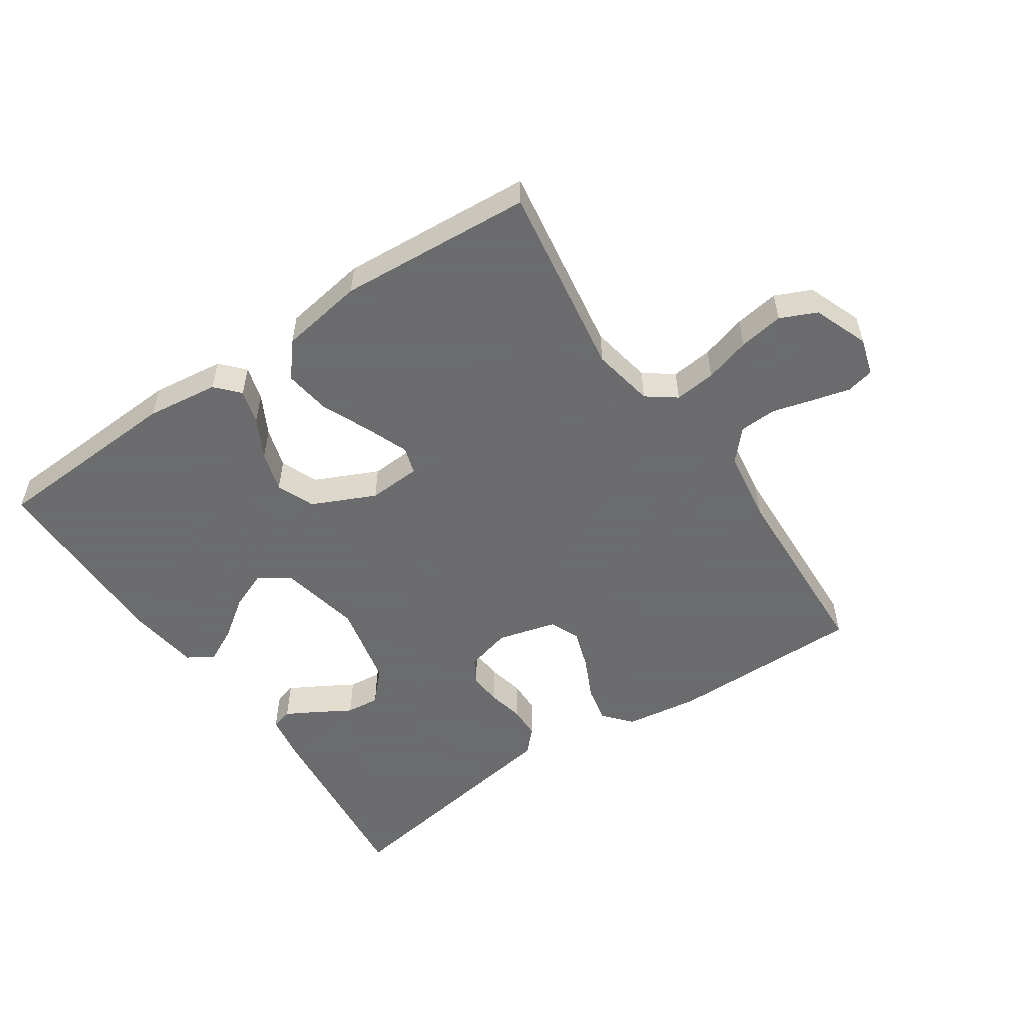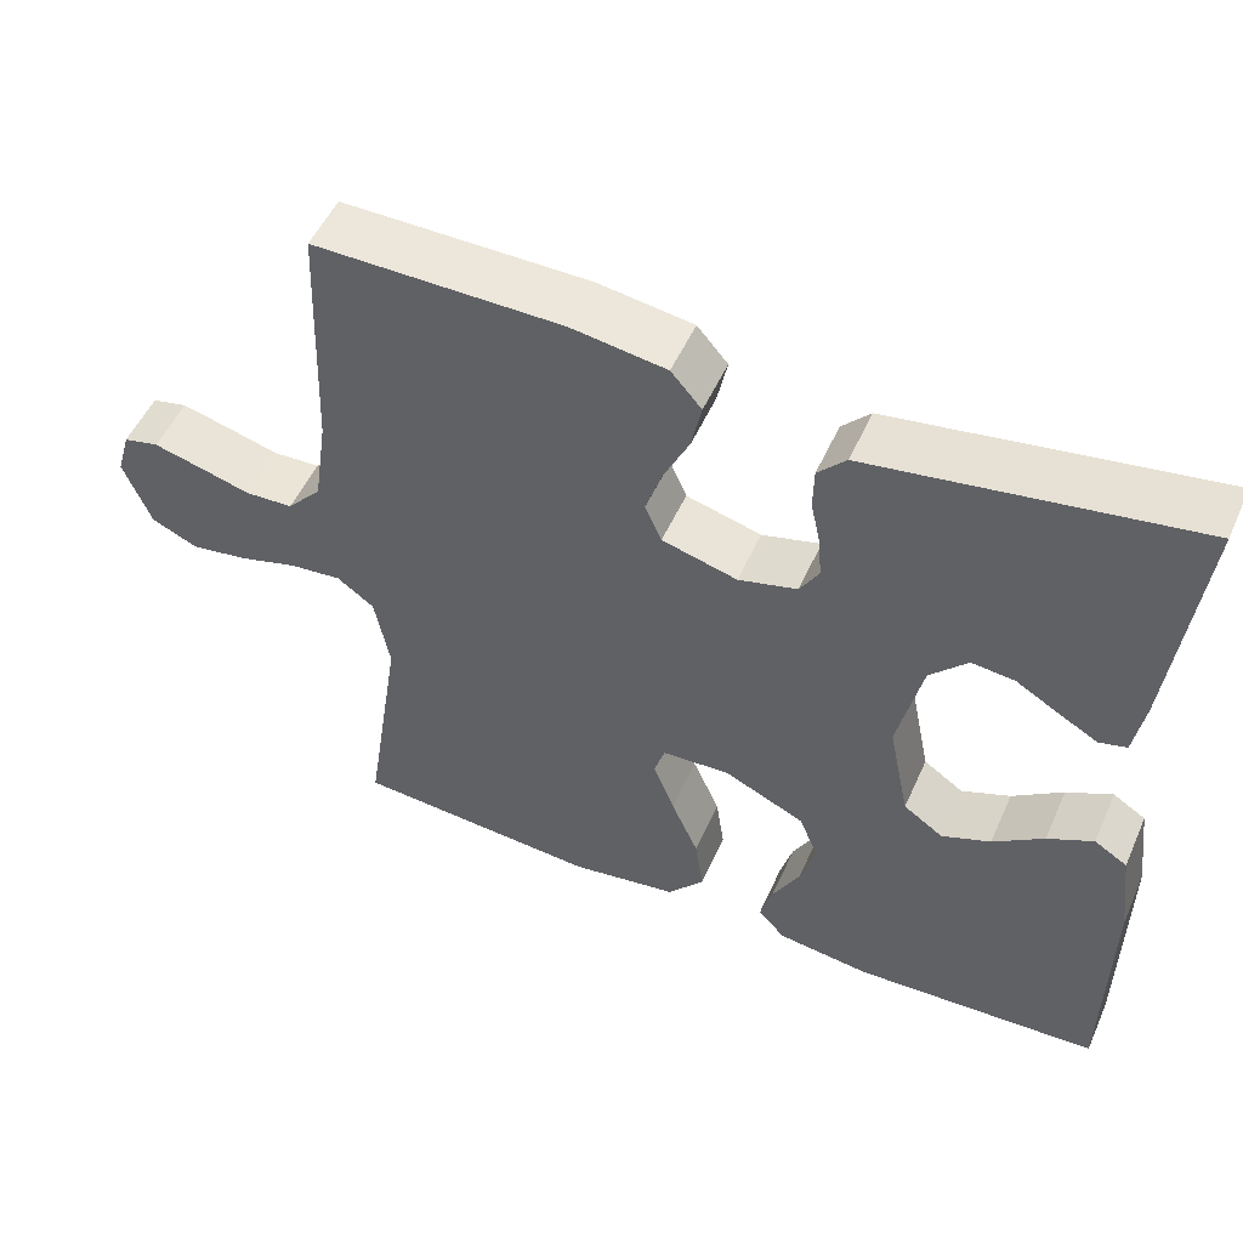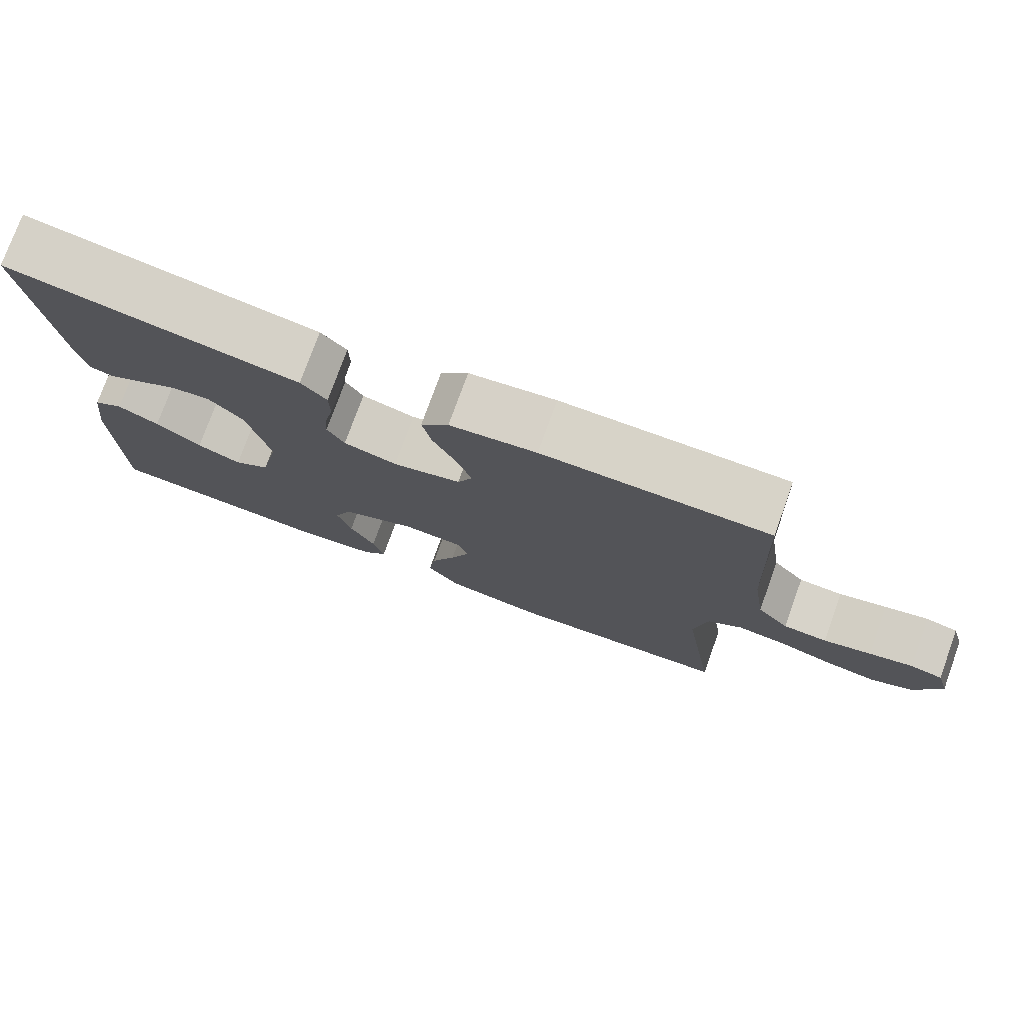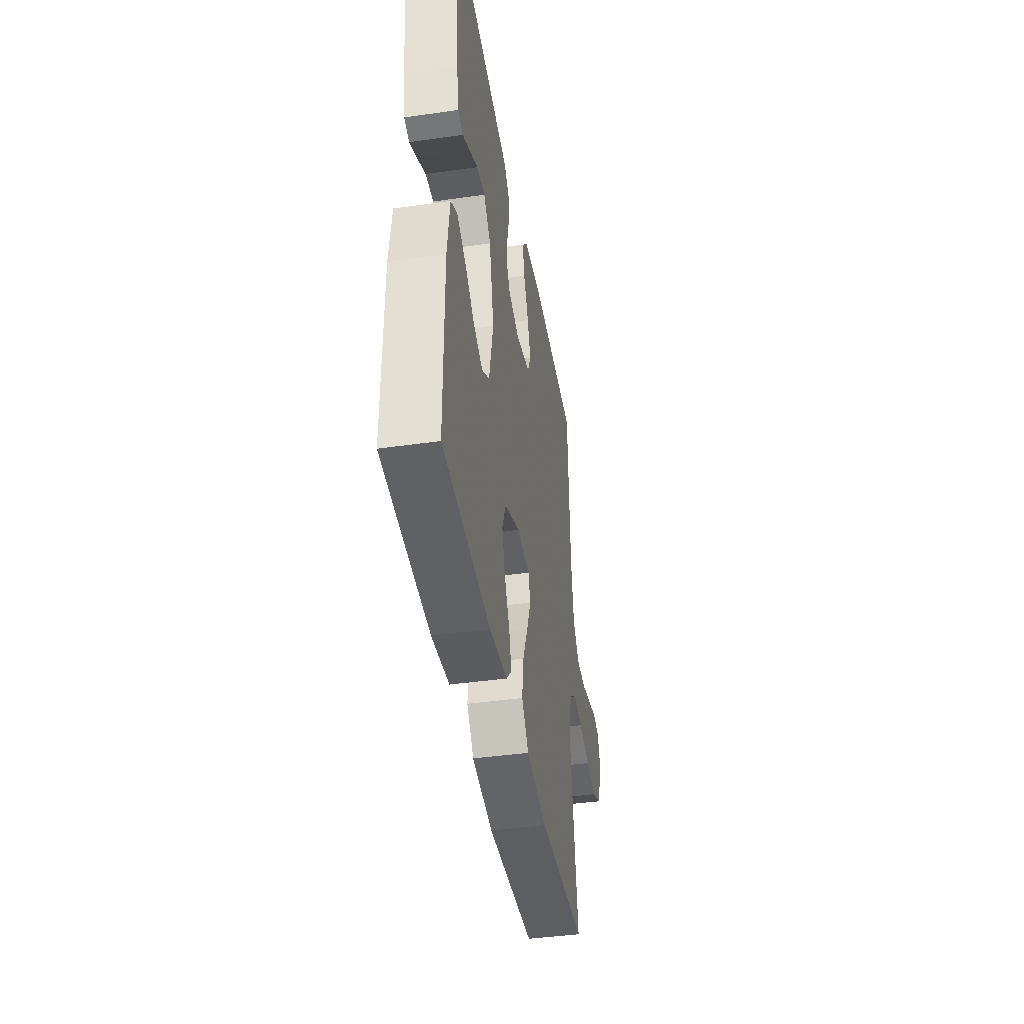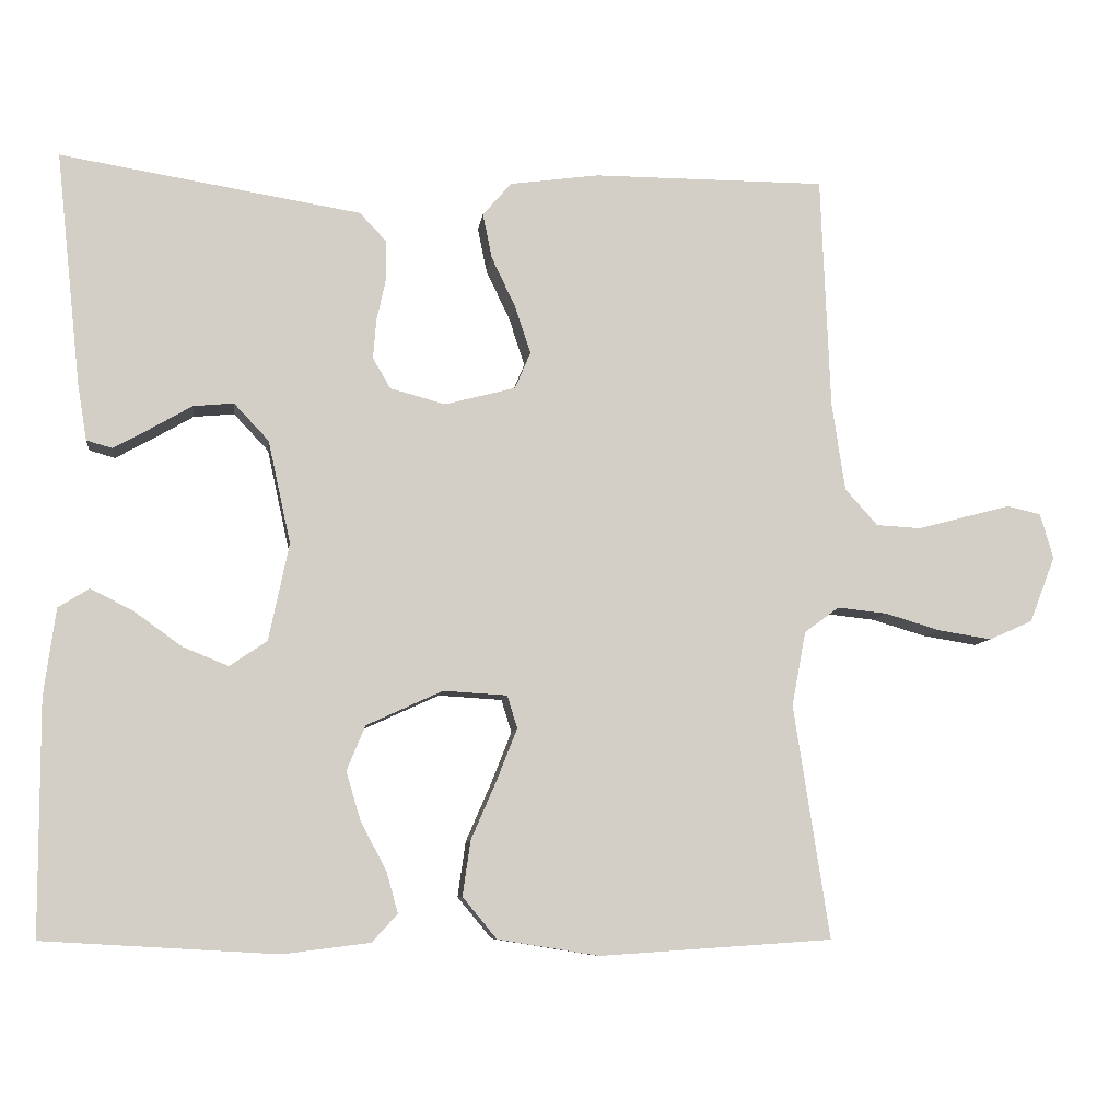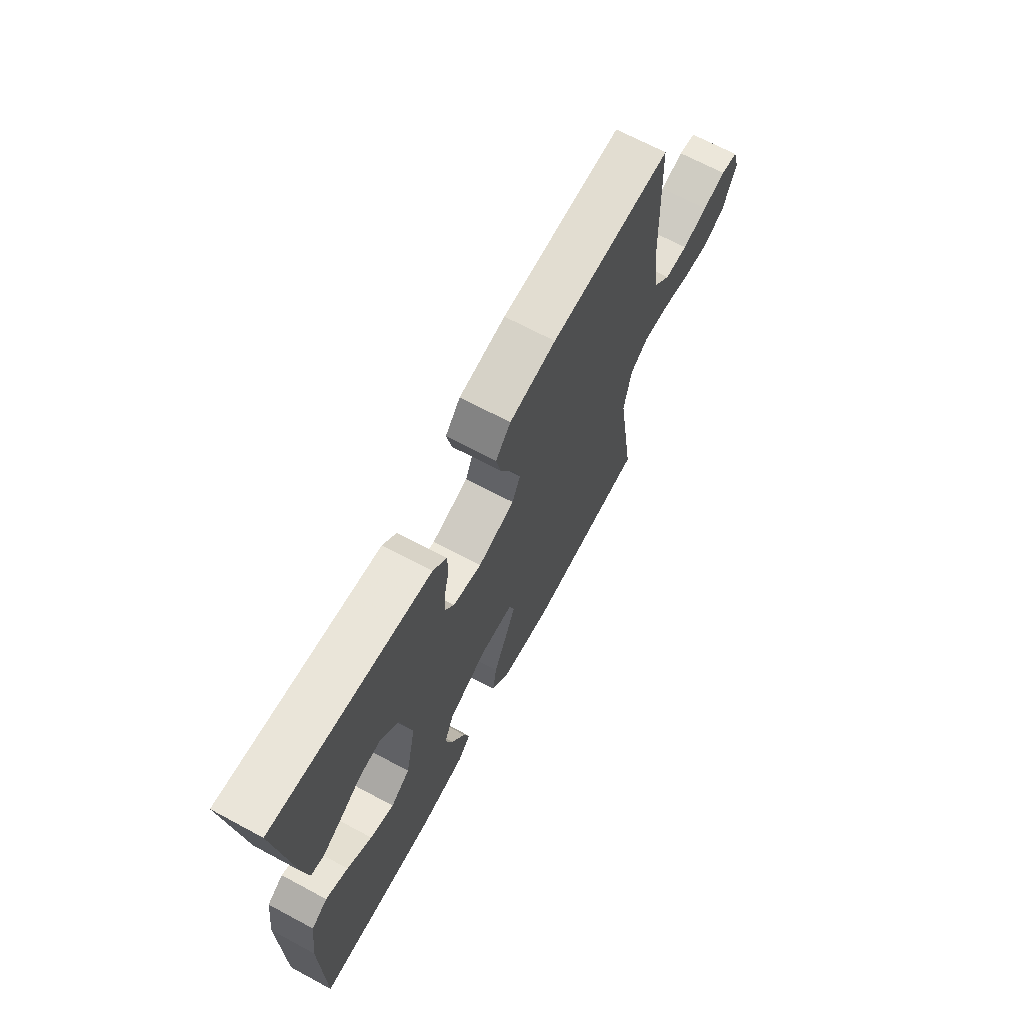
<metadata>
{"format":"obj","ext":"obj","renderer":"f3d","projection":"perspective","resolution":1024,"background":"white","views":[{"elev":-53.5,"azim":-146.0,"up":"+Y"},{"elev":52.1,"azim":23.8,"up":"+Z"},{"elev":76.6,"azim":-160.1,"up":"+Z"},{"elev":-42.3,"azim":99.7,"up":"+Z"},{"elev":-8.1,"azim":172.6,"up":"+Z"},{"elev":68.5,"azim":118.2,"up":"+Z"}]}
</metadata>
<code>
v -0.5 0.07 -0.5
v -0.454 0.07 -0.2
v -0.472 0.07 -0.104
v -0.517 0.07 -0.071
v -0.581 0.07 -0.078
v -0.652 0.07 -0.099
v -0.721 0.07 -0.11
v -0.777 0.07 -0.085
v -0.81 0.07 0
v -0.793 0.07 0.058
v -0.75 0.07 0.068
v -0.692 0.07 0.053
v -0.629 0.07 0.036
v -0.571 0.07 0.039
v -0.529 0.07 0.086
v -0.512 0.07 0.2
v -0.5 0.07 0.5
v -0.2 0.07 0.5
v -0.085 0.07 0.484
v -0.048 0.07 0.441
v -0.06 0.07 0.383
v -0.091 0.07 0.318
v -0.111 0.07 0.257
v -0.091 0.07 0.21
v 0 0.07 0.186
v 0.071 0.07 0.205
v 0.094 0.07 0.244
v 0.09 0.07 0.295
v 0.078 0.07 0.35
v 0.079 0.07 0.401
v 0.113 0.07 0.437
v 0.2 0.07 0.451
v 0.5 0.07 0.5
v 0.468 0.07 0.2
v 0.456 0.07 0.127
v 0.423 0.07 0.118
v 0.376 0.07 0.144
v 0.323 0.07 0.175
v 0.271 0.07 0.18
v 0.226 0.07 0.132
v 0.197 0.07 0
v 0.223 0.07 -0.125
v 0.271 0.07 -0.158
v 0.33 0.07 -0.134
v 0.391 0.07 -0.09
v 0.446 0.07 -0.062
v 0.486 0.07 -0.087
v 0.501 0.07 -0.2
v 0.5 0.07 -0.5
v 0.2 0.07 -0.517
v 0.088 0.07 -0.503
v 0.055 0.07 -0.467
v 0.07 0.07 -0.414
v 0.103 0.07 -0.352
v 0.122 0.07 -0.289
v 0.098 0.07 -0.231
v 0 0.07 -0.186
v -0.082 0.07 -0.191
v -0.095 0.07 -0.233
v -0.069 0.07 -0.299
v -0.036 0.07 -0.375
v -0.026 0.07 -0.446
v -0.07 0.07 -0.499
v -0.2 0.07 -0.52
v -0.5 0 -0.5
v -0.454 0 -0.2
v -0.472 0 -0.104
v -0.517 0 -0.071
v -0.581 0 -0.078
v -0.652 0 -0.099
v -0.721 0 -0.11
v -0.777 0 -0.085
v -0.81 0 0
v -0.793 0 0.058
v -0.75 0 0.068
v -0.692 0 0.053
v -0.629 0 0.036
v -0.571 0 0.039
v -0.529 0 0.086
v -0.512 0 0.2
v -0.5 0 0.5
v -0.2 0 0.5
v -0.085 0 0.484
v -0.048 0 0.441
v -0.06 0 0.383
v -0.091 0 0.318
v -0.111 0 0.257
v -0.091 0 0.21
v 0 0 0.186
v 0.071 0 0.205
v 0.094 0 0.244
v 0.09 0 0.295
v 0.078 0 0.35
v 0.079 0 0.401
v 0.113 0 0.437
v 0.2 0 0.451
v 0.5 0 0.5
v 0.468 0 0.2
v 0.456 0 0.127
v 0.423 0 0.118
v 0.376 0 0.144
v 0.323 0 0.175
v 0.271 0 0.18
v 0.226 0 0.132
v 0.197 0 0
v 0.223 0 -0.125
v 0.271 0 -0.158
v 0.33 0 -0.134
v 0.391 0 -0.09
v 0.446 0 -0.062
v 0.486 0 -0.087
v 0.501 0 -0.2
v 0.5 0 -0.5
v 0.2 0 -0.517
v 0.088 0 -0.503
v 0.055 0 -0.467
v 0.07 0 -0.414
v 0.103 0 -0.352
v 0.122 0 -0.289
v 0.098 0 -0.231
v 0 0 -0.186
v -0.082 0 -0.191
v -0.095 0 -0.233
v -0.069 0 -0.299
v -0.036 0 -0.375
v -0.026 0 -0.446
v -0.07 0 -0.499
v -0.2 0 -0.52
f 64 1 2
f 63 64 2
f 62 63 2
f 61 62 2
f 60 61 2
f 59 60 2 3
f 58 59 3 4
f 57 58 4
f 52 53 54
f 51 52 54
f 50 51 54
f 49 50 54
f 48 49 54
f 47 48 54
f 46 47 54
f 45 46 54
f 44 45 54
f 43 44 54 55
f 42 43 55 56
f 36 37 38
f 35 36 38
f 34 35 38
f 33 34 38
f 32 33 38
f 32 38 39
f 31 32 39
f 30 31 39
f 29 30 39
f 28 29 39
f 27 28 39 40
f 20 21 22
f 19 20 22
f 18 19 22
f 17 18 22
f 16 17 22
f 15 16 22 23
f 14 15 23 24
f 11 12 13
f 10 11 13
f 9 10 13
f 8 9 13
f 7 8 13
f 6 7 13
f 5 6 13
f 4 5 13 14
f 14 24 25
f 4 14 25
f 57 4 25
f 57 25 26
f 56 57 26
f 42 56 26
f 41 42 26
f 26 27 40 41
f 66 65 128
f 66 128 127
f 66 127 126
f 66 126 125
f 66 125 124
f 67 66 124 123
f 68 67 123 122
f 68 122 121
f 118 117 116
f 118 116 115
f 118 115 114
f 118 114 113
f 118 113 112
f 118 112 111
f 118 111 110
f 118 110 109
f 118 109 108
f 119 118 108 107
f 120 119 107 106
f 102 101 100
f 102 100 99
f 102 99 98
f 102 98 97
f 102 97 96
f 103 102 96
f 103 96 95
f 103 95 94
f 103 94 93
f 103 93 92
f 104 103 92 91
f 86 85 84
f 86 84 83
f 86 83 82
f 86 82 81
f 86 81 80
f 87 86 80 79
f 88 87 79 78
f 77 76 75
f 77 75 74
f 77 74 73
f 77 73 72
f 77 72 71
f 77 71 70
f 77 70 69
f 78 77 69 68
f 89 88 78
f 89 78 68
f 89 68 121
f 90 89 121
f 90 121 120
f 90 120 106
f 90 106 105
f 105 104 91 90
f 1 65 66 2
f 2 66 67 3
f 3 67 68 4
f 4 68 69 5
f 5 69 70 6
f 6 70 71 7
f 7 71 72 8
f 8 72 73 9
f 9 73 74 10
f 10 74 75 11
f 11 75 76 12
f 12 76 77 13
f 13 77 78 14
f 14 78 79 15
f 15 79 80 16
f 16 80 81 17
f 17 81 82 18
f 18 82 83 19
f 19 83 84 20
f 20 84 85 21
f 21 85 86 22
f 22 86 87 23
f 23 87 88 24
f 24 88 89 25
f 25 89 90 26
f 26 90 91 27
f 27 91 92 28
f 28 92 93 29
f 29 93 94 30
f 30 94 95 31
f 31 95 96 32
f 32 96 97 33
f 33 97 98 34
f 34 98 99 35
f 35 99 100 36
f 36 100 101 37
f 37 101 102 38
f 38 102 103 39
f 39 103 104 40
f 40 104 105 41
f 41 105 106 42
f 42 106 107 43
f 43 107 108 44
f 44 108 109 45
f 45 109 110 46
f 46 110 111 47
f 47 111 112 48
f 48 112 113 49
f 49 113 114 50
f 50 114 115 51
f 51 115 116 52
f 52 116 117 53
f 53 117 118 54
f 54 118 119 55
f 55 119 120 56
f 56 120 121 57
f 57 121 122 58
f 58 122 123 59
f 59 123 124 60
f 60 124 125 61
f 61 125 126 62
f 62 126 127 63
f 63 127 128 64
f 64 128 65 1

</code>
